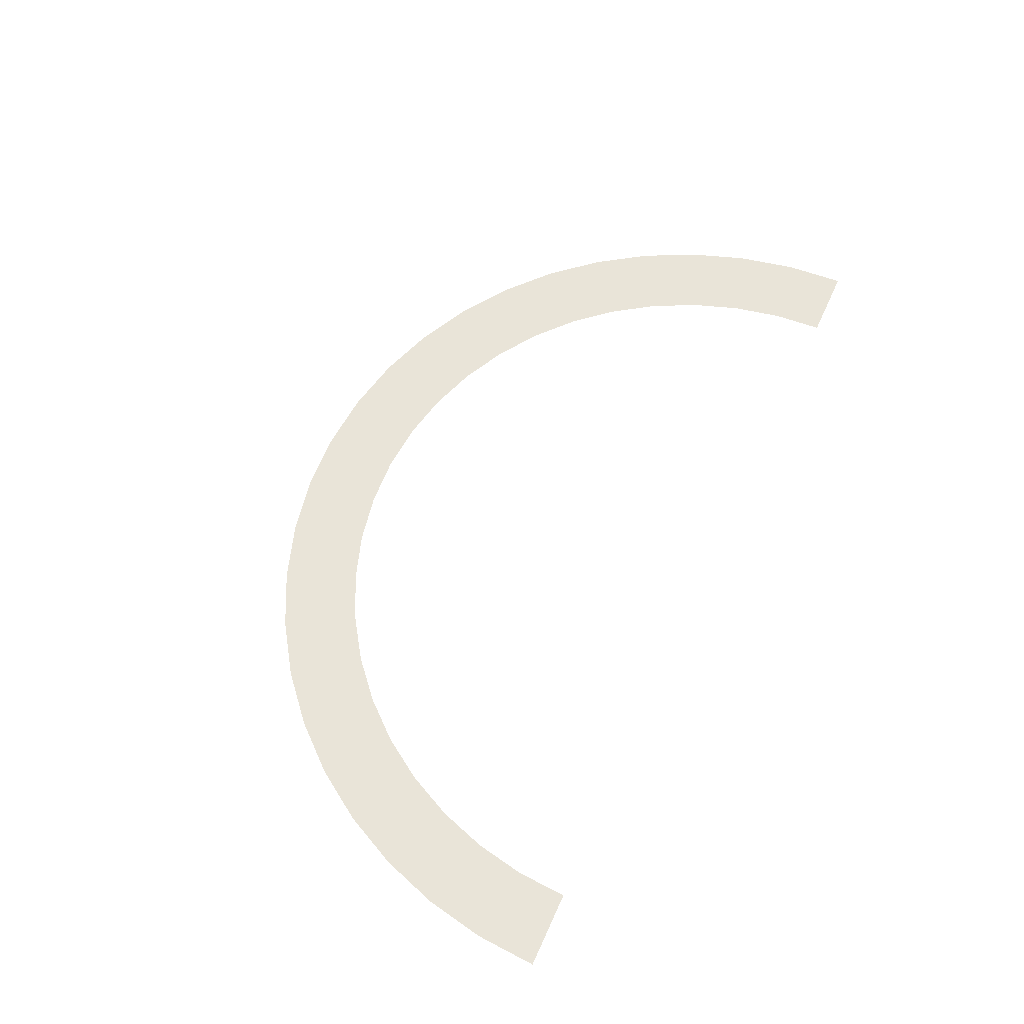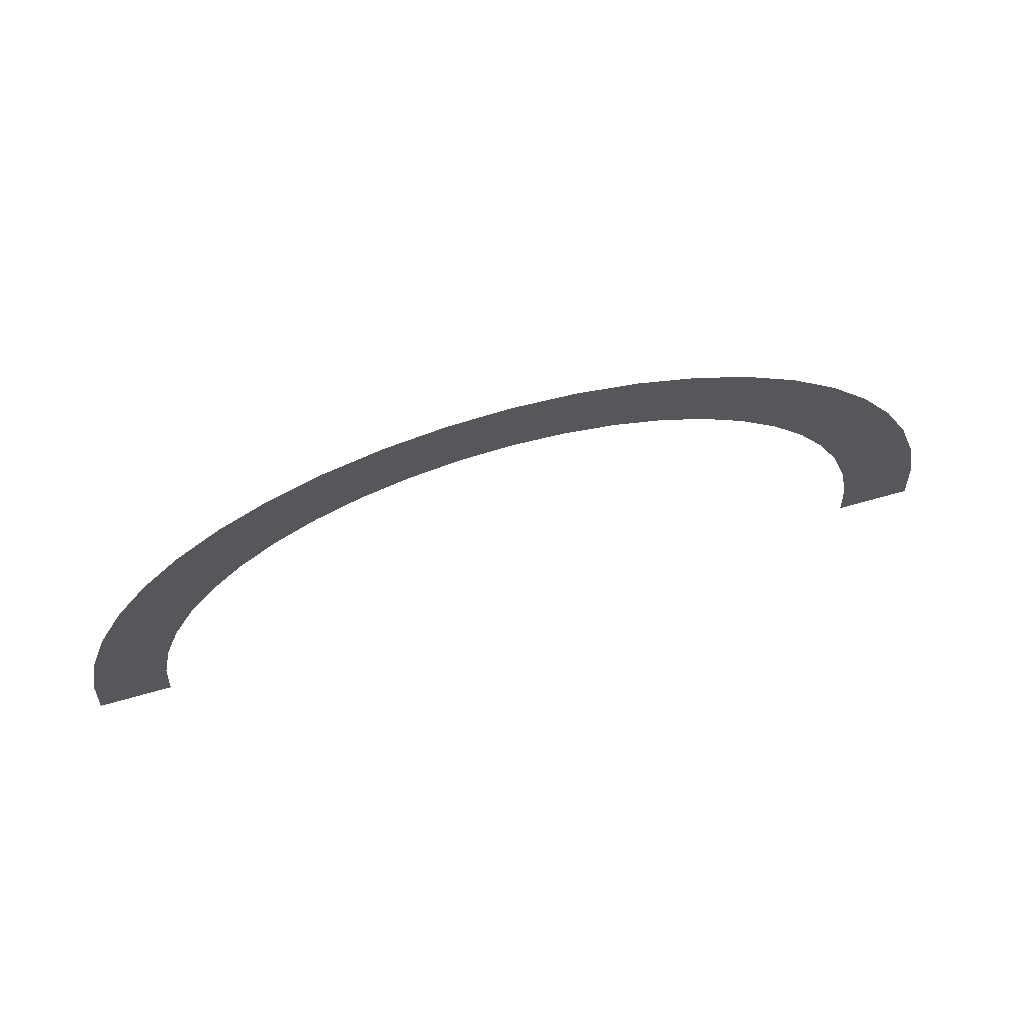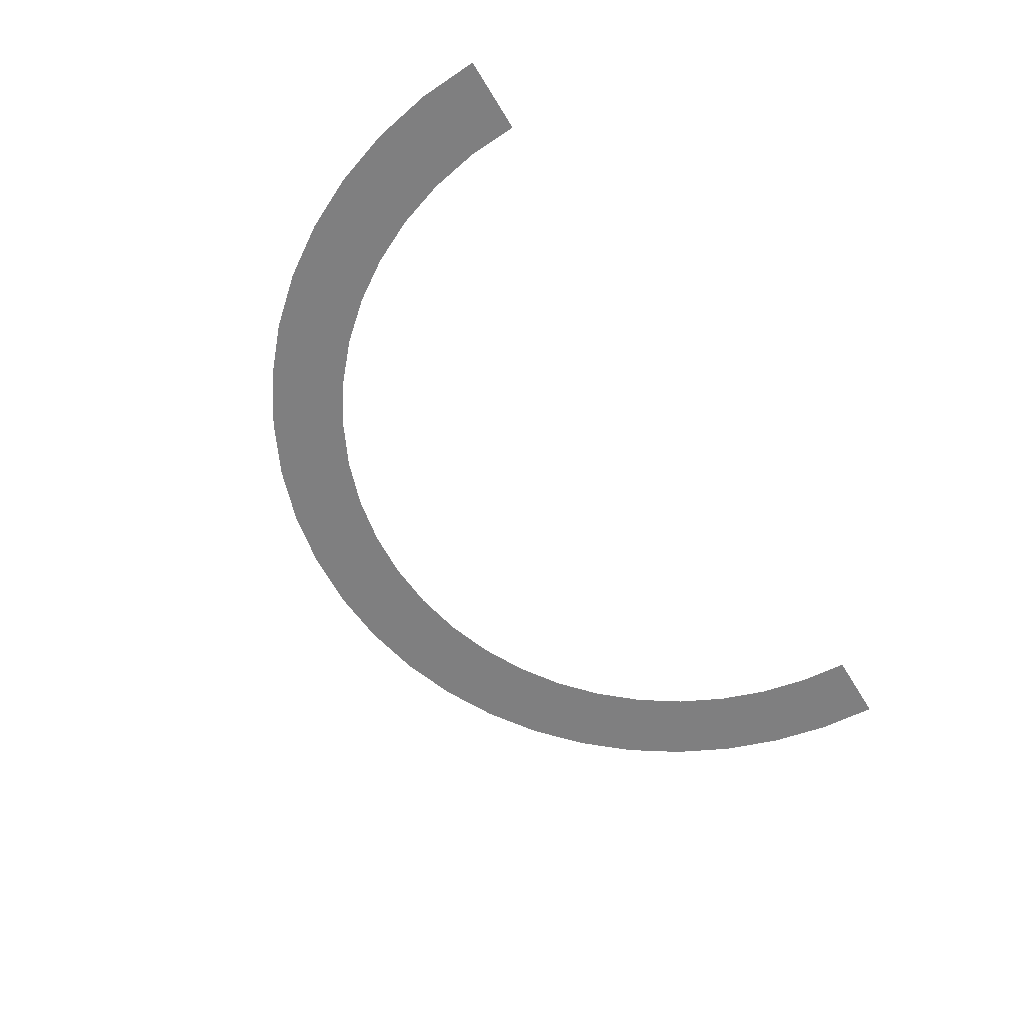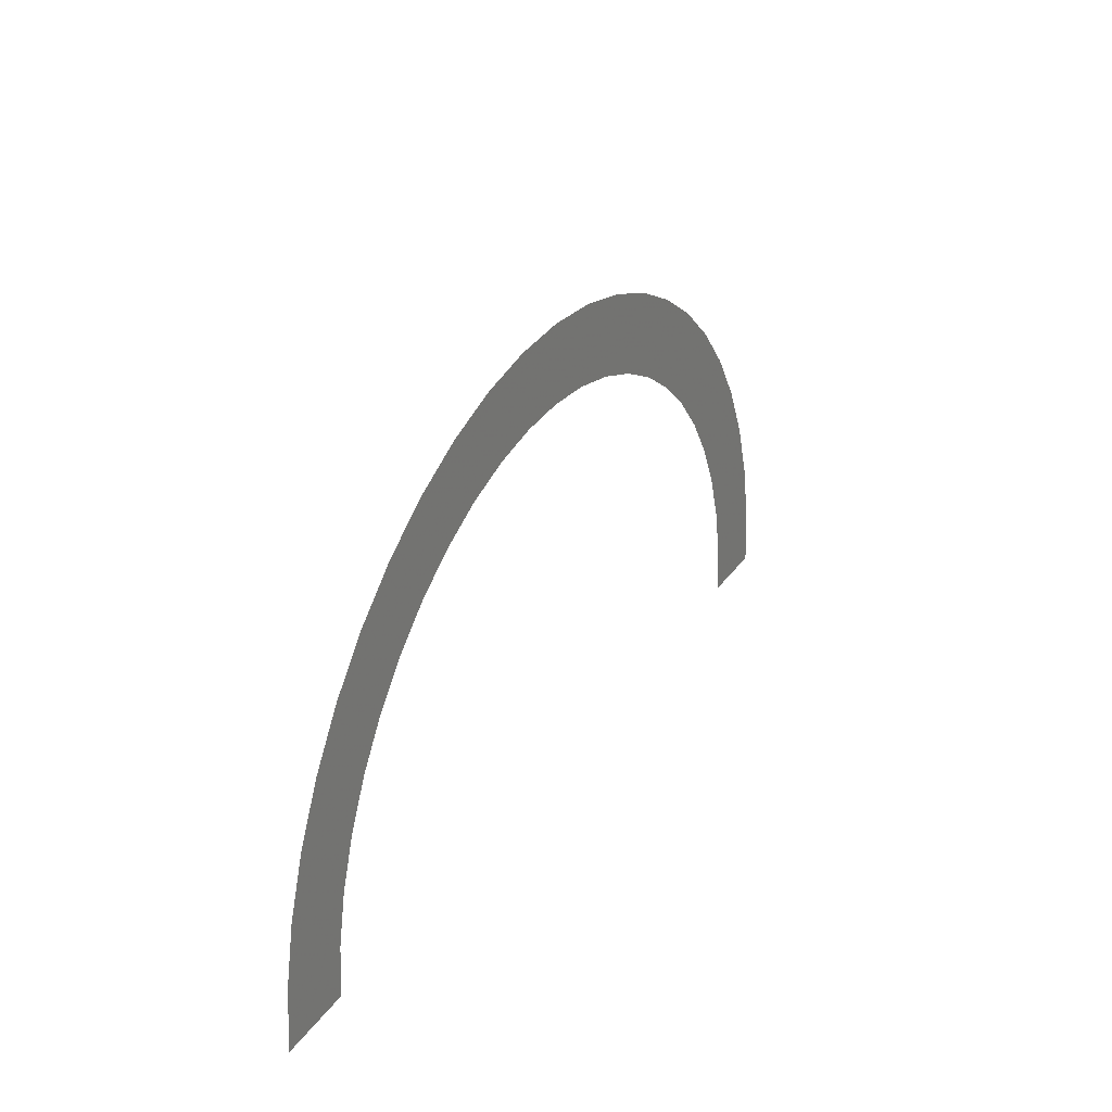
<metadata>
{"format":"obj","ext":"obj","renderer":"f3d","projection":"perspective","resolution":1024,"background":"white","views":[{"elev":60.6,"azim":114.3,"up":"+Y"},{"elev":66.3,"azim":164.0,"up":"+Z"},{"elev":-59.8,"azim":120.9,"up":"+Y"},{"elev":29.2,"azim":-62.2,"up":"+Z"}]}
</metadata>
<code>
v 0.3 0 0
v 0.2974 0 0.03915
v 0.2478 0 0.03263
v 0.25 0 0
v 0.2974 0 0.03915
v 0.2898 0 0.07764
v 0.2415 0 0.0647
v 0.2478 0 0.03263
v 0.2898 0 0.07764
v 0.2772 0 0.1148
v 0.231 0 0.09567
v 0.2415 0 0.0647
v 0.2772 0 0.1148
v 0.2598 0 0.15
v 0.2165 0 0.125
v 0.231 0 0.09567
v 0.2598 0 0.15
v 0.238 0 0.1826
v 0.1983 0 0.1522
v 0.2165 0 0.125
v 0.238 0 0.1826
v 0.2121 0 0.2121
v 0.1768 0 0.1768
v 0.1983 0 0.1522
v 0.2121 0 0.2121
v 0.1826 0 0.238
v 0.1522 0 0.1983
v 0.1768 0 0.1768
v 0.1826 0 0.238
v 0.15 0 0.2598
v 0.125 0 0.2165
v 0.1522 0 0.1983
v 0.15 0 0.2598
v 0.1148 0 0.2772
v 0.09567 0 0.231
v 0.125 0 0.2165
v 0.1148 0 0.2772
v 0.07764 0 0.2898
v 0.0647 0 0.2415
v 0.09567 0 0.231
v 0.07764 0 0.2898
v 0.03915 0 0.2974
v 0.03263 0 0.2478
v 0.0647 0 0.2415
v 0.03915 0 0.2974
v 0 0 0.3
v 0 0 0.25
v 0.03263 0 0.2478
v 0 0 0.3
v -0.03915 0 0.2974
v -0.03263 0 0.2478
v 0 0 0.25
v -0.03915 0 0.2974
v -0.07764 0 0.2898
v -0.0647 0 0.2415
v -0.03263 0 0.2478
v -0.07764 0 0.2898
v -0.1148 0 0.2772
v -0.09567 0 0.231
v -0.0647 0 0.2415
v -0.1148 0 0.2772
v -0.15 0 0.2598
v -0.125 0 0.2165
v -0.09567 0 0.231
v -0.15 0 0.2598
v -0.1826 0 0.238
v -0.1522 0 0.1983
v -0.125 0 0.2165
v -0.1826 0 0.238
v -0.2121 0 0.2121
v -0.1768 0 0.1768
v -0.1522 0 0.1983
v -0.2121 0 0.2121
v -0.238 0 0.1826
v -0.1983 0 0.1522
v -0.1768 0 0.1768
v -0.238 0 0.1826
v -0.2598 0 0.15
v -0.2165 0 0.125
v -0.1983 0 0.1522
v -0.2598 0 0.15
v -0.2772 0 0.1148
v -0.231 0 0.09567
v -0.2165 0 0.125
v -0.2772 0 0.1148
v -0.2898 0 0.07764
v -0.2415 0 0.0647
v -0.231 0 0.09567
v -0.2898 0 0.07764
v -0.2974 0 0.03915
v -0.2478 0 0.03263
v -0.2415 0 0.0647
v -0.2974 0 0.03915
v -0.3 0 0
v -0.25 0 0
v -0.2478 0 0.03263
g mesh2633
f 1 2 3
f 3 4 1
f 5 6 7
f 7 8 5
f 9 10 11
f 11 12 9
f 13 14 15
f 15 16 13
f 17 18 19
f 19 20 17
f 21 22 23
f 23 24 21
f 25 26 27
f 27 28 25
f 29 30 31
f 31 32 29
f 33 34 35
f 35 36 33
f 37 38 39
f 39 40 37
f 41 42 43
f 43 44 41
f 45 46 47
f 47 48 45
f 49 50 51
f 51 52 49
f 53 54 55
f 55 56 53
f 57 58 59
f 59 60 57
f 61 62 63
f 63 64 61
f 65 66 67
f 67 68 65
f 69 70 71
f 71 72 69
f 73 74 75
f 75 76 73
f 77 78 79
f 79 80 77
f 81 82 83
f 83 84 81
f 85 86 87
f 87 88 85
f 89 90 91
f 91 92 89
f 93 94 95
f 95 96 93

</code>
